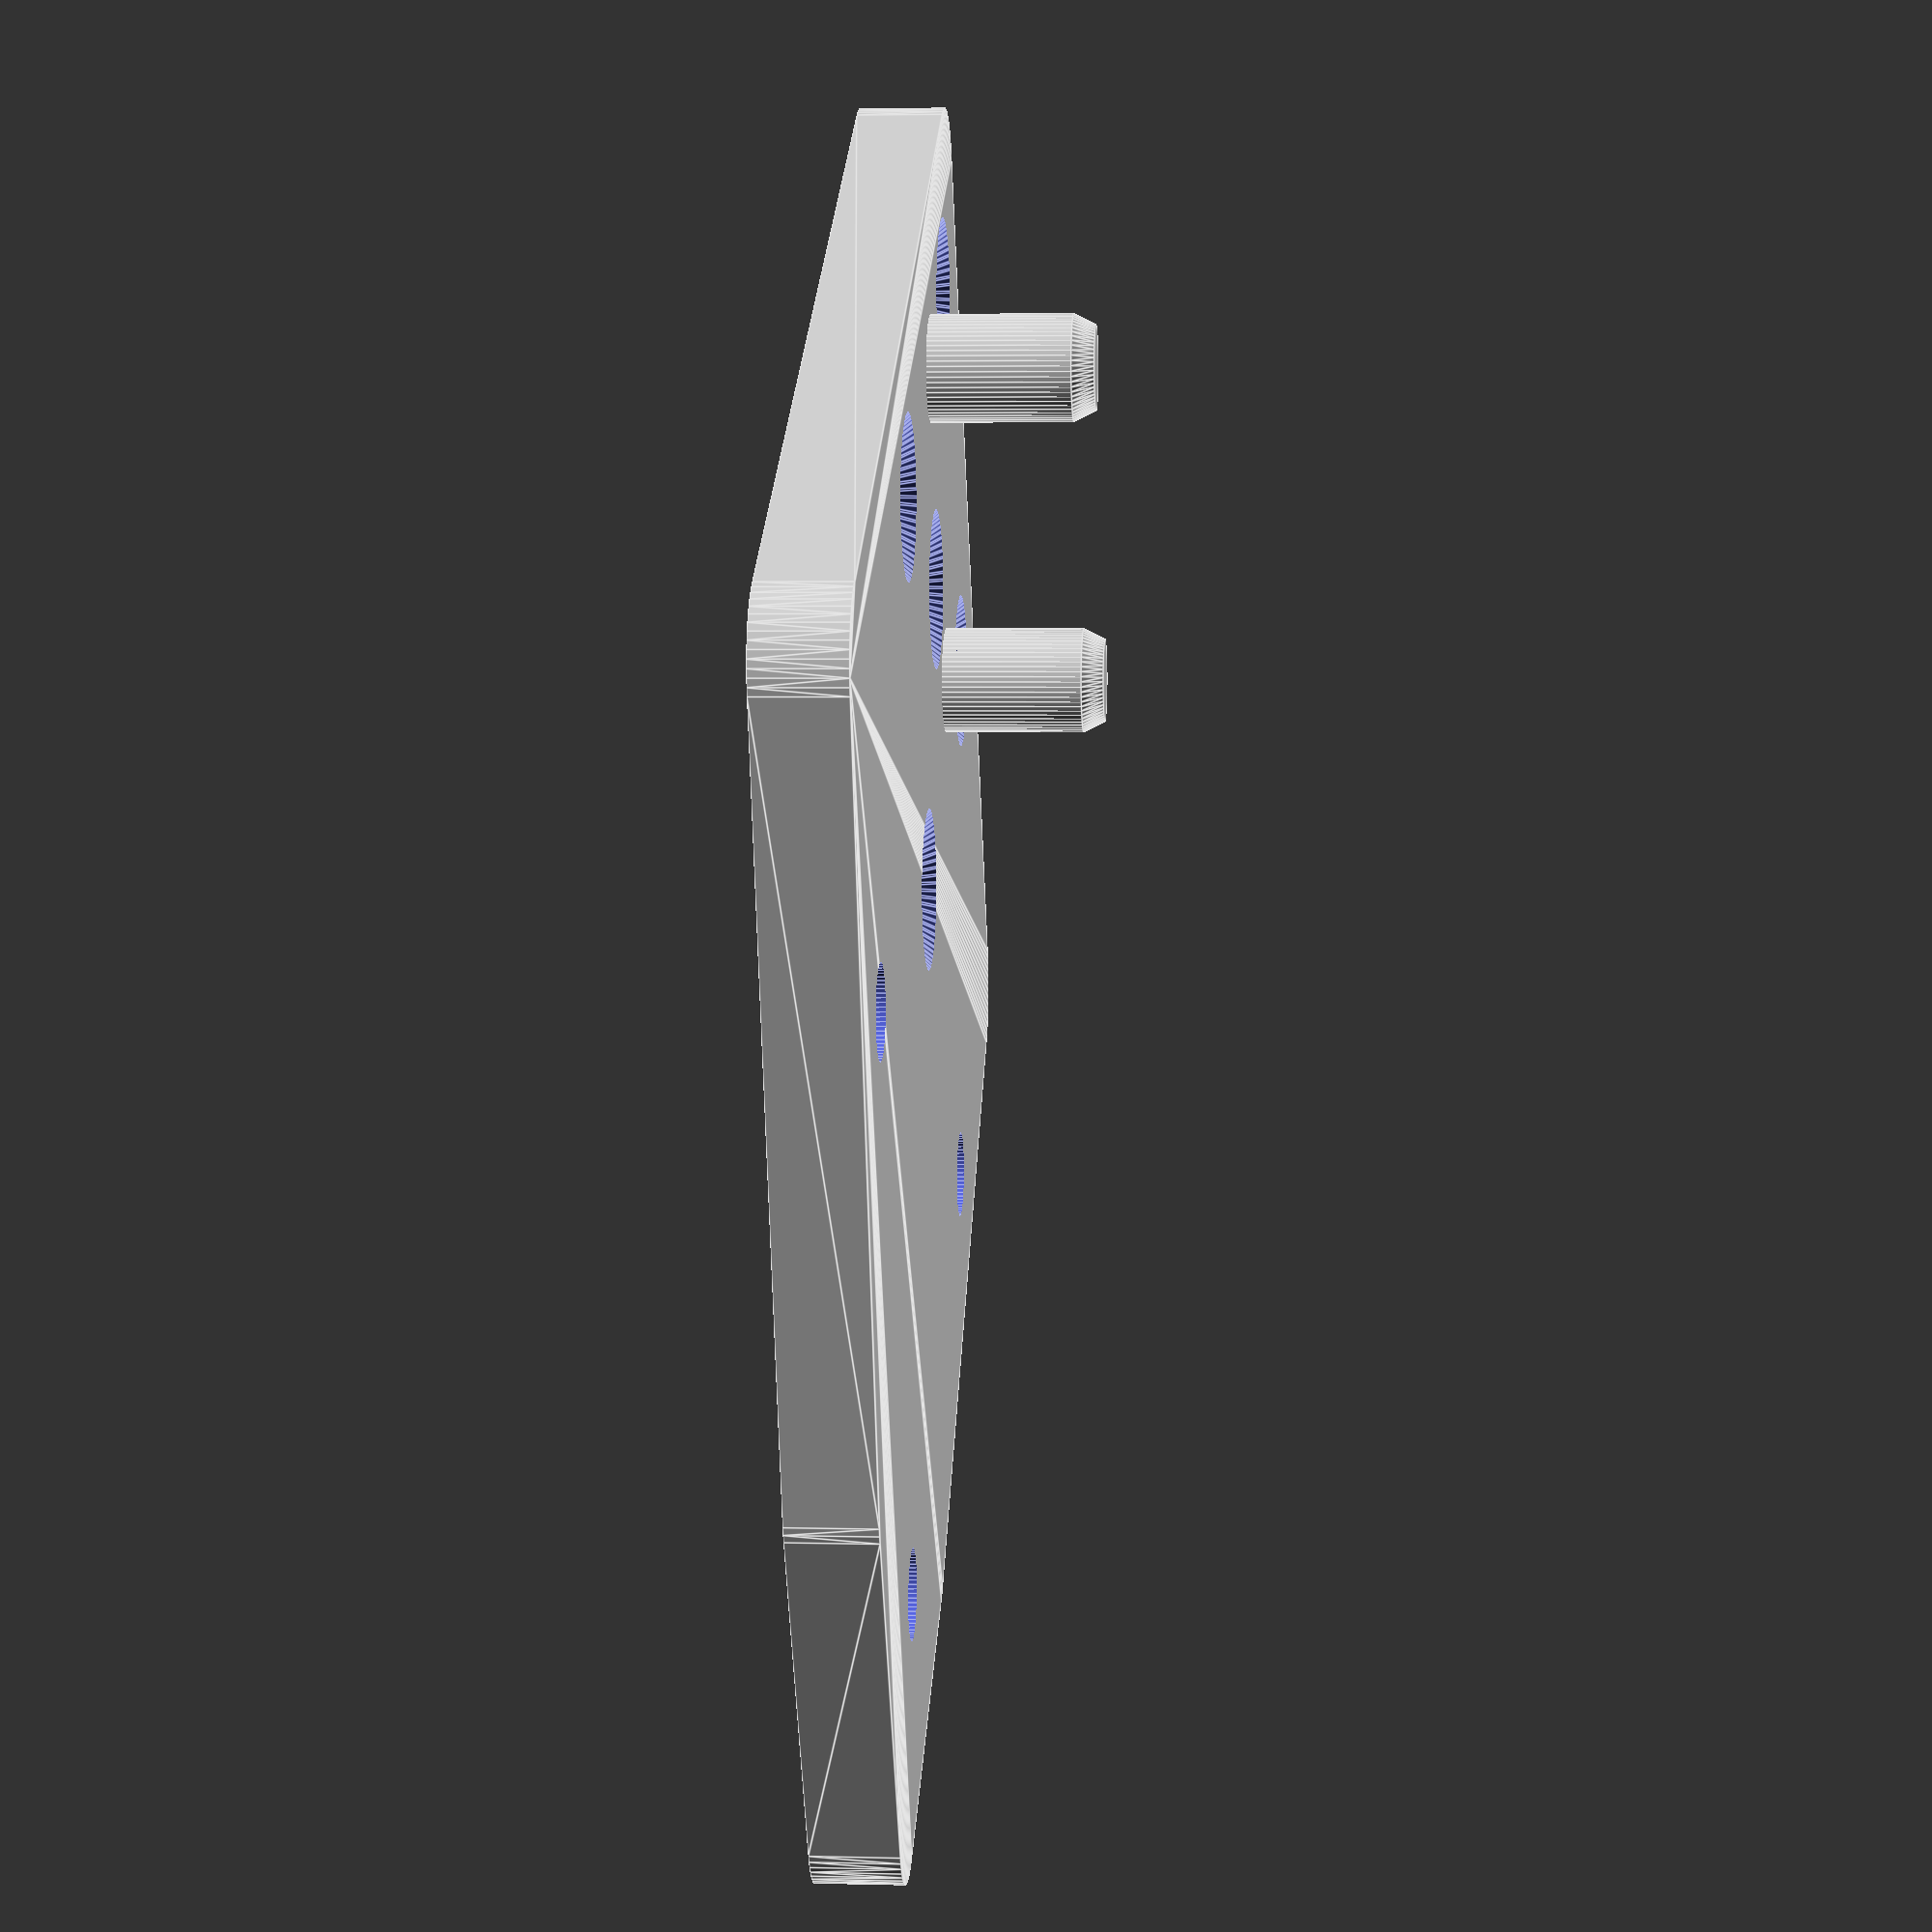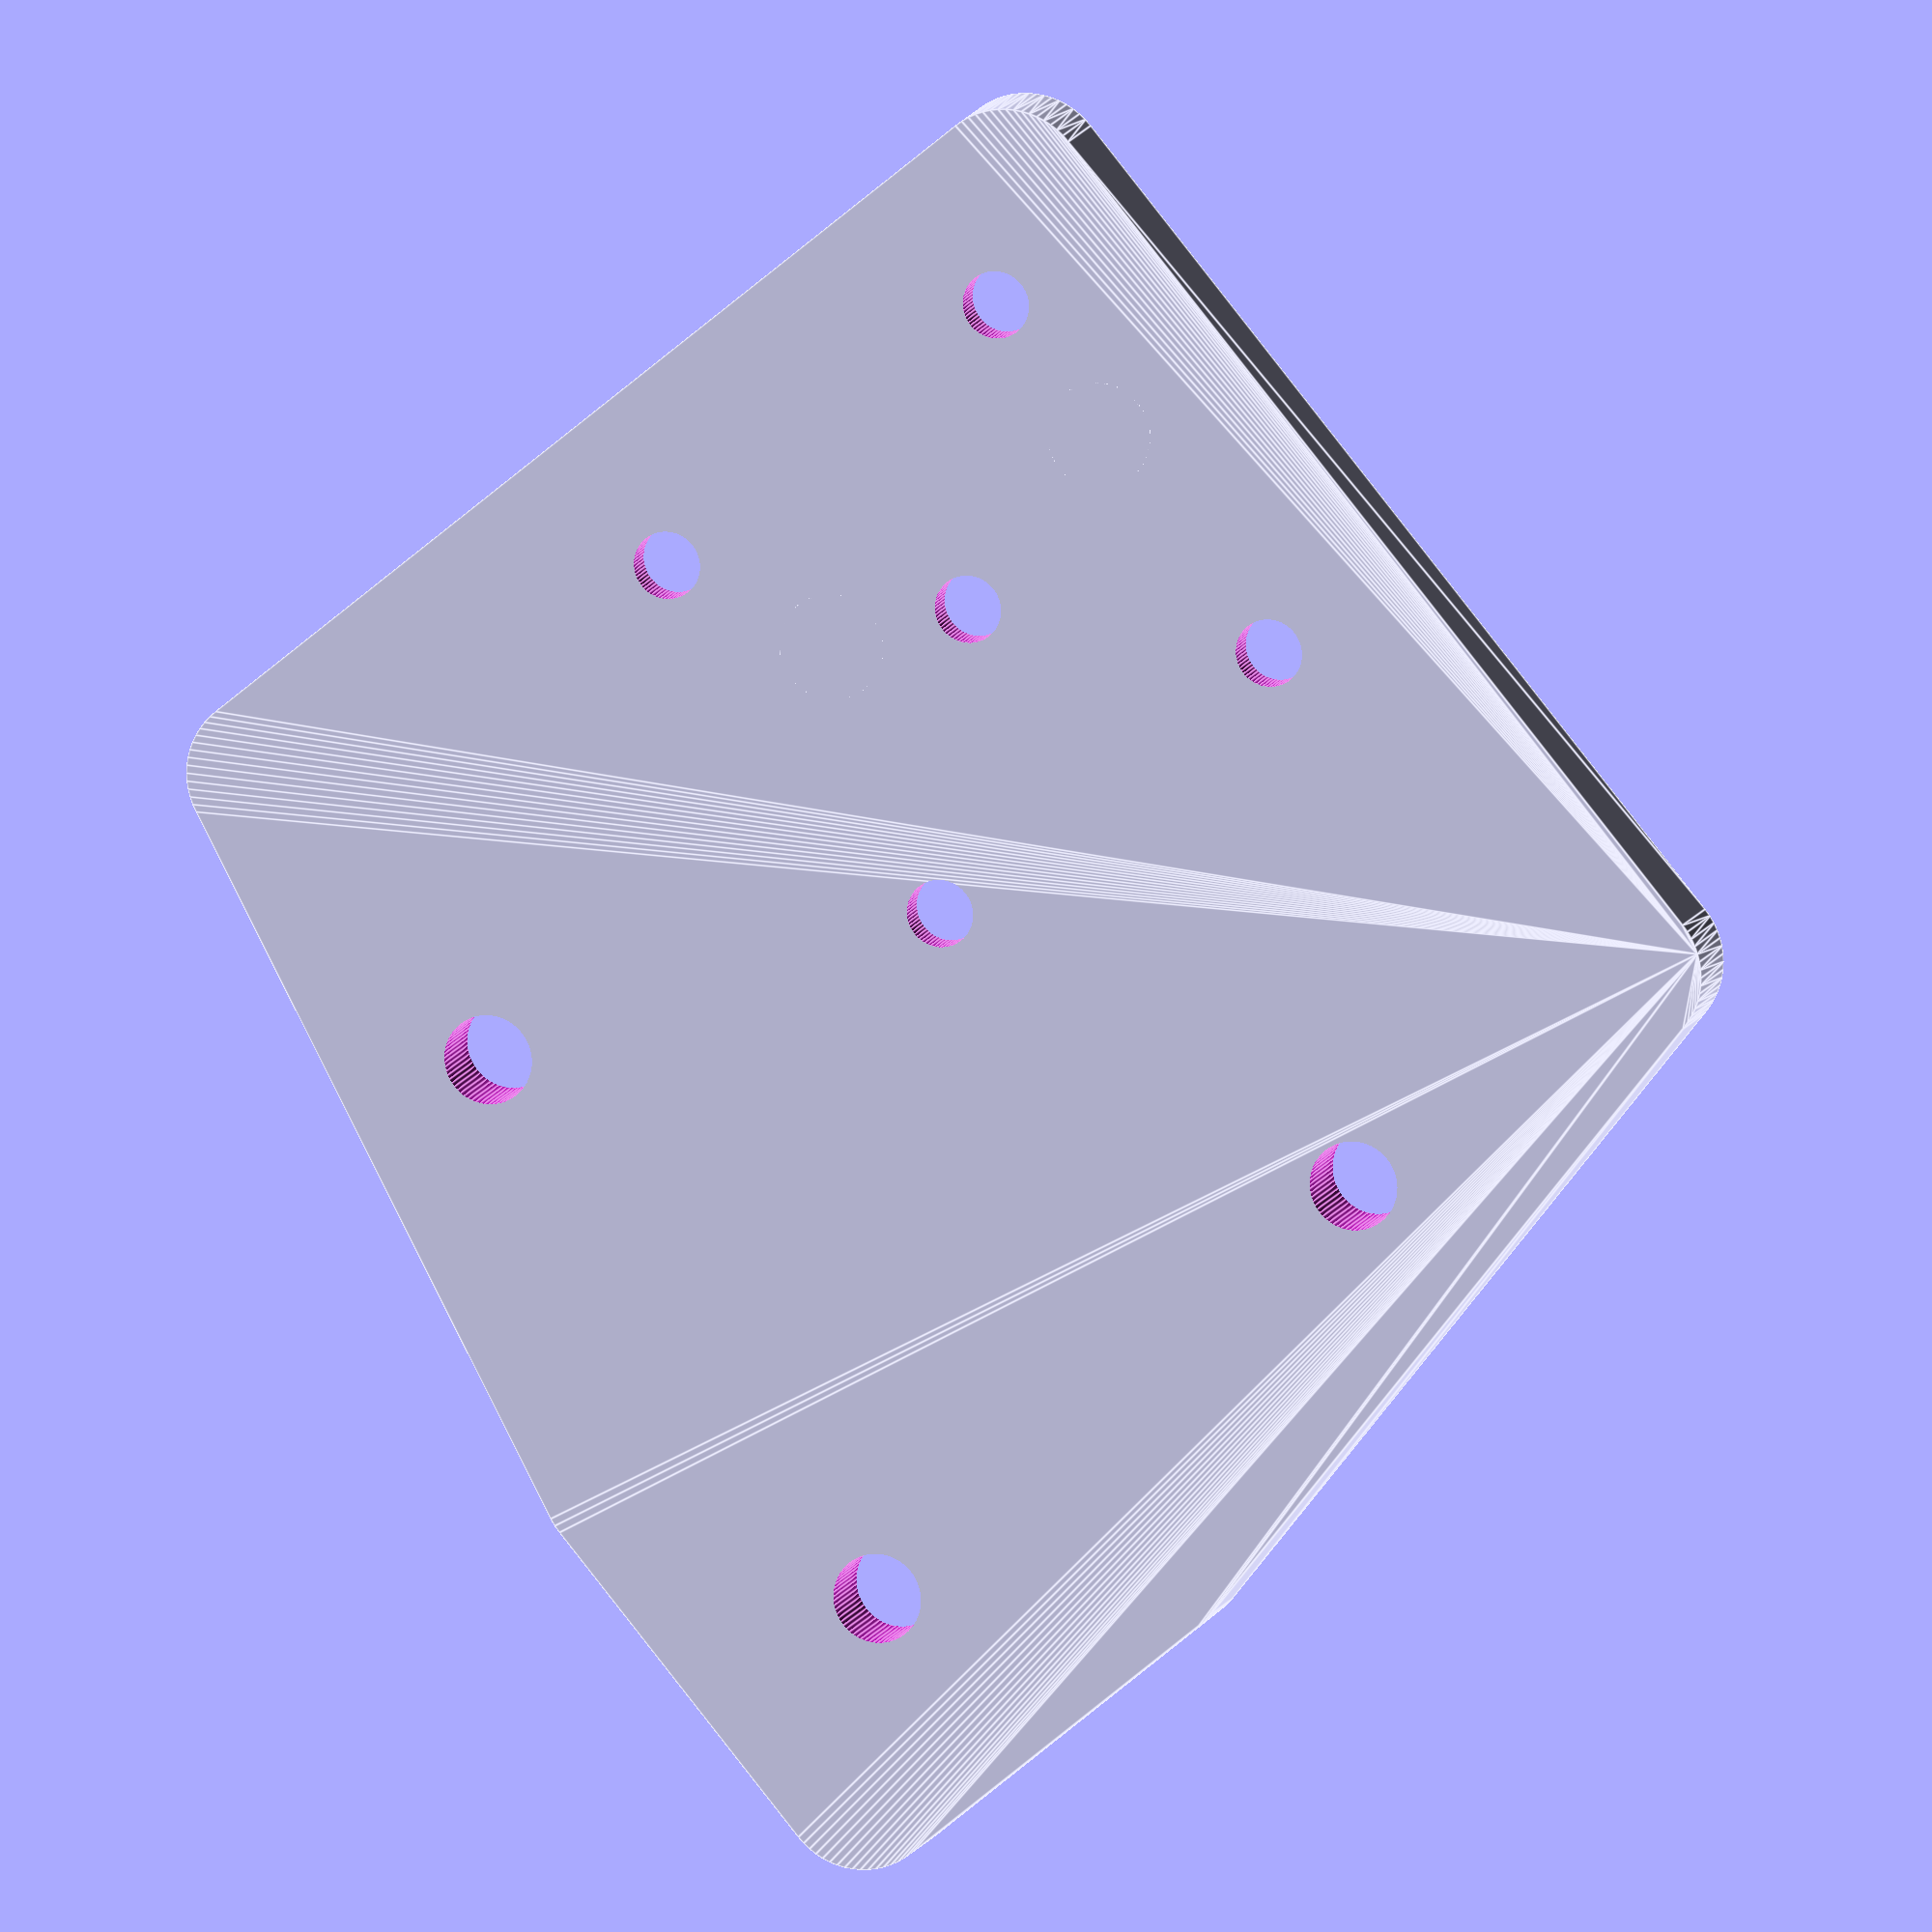
<openscad>
$fn=64;
leghole_r=3.1;
tablehole_r=4.1;
plate_h=8;

nase_r=7.5;

legplate_w=90;
leghole1 = 15;
leghole2 = 40;

tableplate_w=105;
tableplate_inset=70;
tableplate_srew1=100;
tableplate_srew2=40;
tableplate_srew3=97.5;
platehole_r=4.9;
platehole1=15;
platehole2=30;
platehole3=47.5;

miter_h=2;
platehole_h=15 - miter_h;


translate([platehole2,platehole1,0])
cylinder(r=platehole_r, h=platehole_h+plate_h);
translate([platehole2,platehole1,platehole_h+plate_h])
cylinder(r1=platehole_r, r2=platehole_r-miter_h/2, h=miter_h);

translate([platehole2,platehole3,0])
cylinder(r=platehole_r, h=platehole_h+plate_h);
translate([platehole2,platehole3,platehole_h+plate_h])
cylinder(r1=platehole_r, r2=platehole_r-miter_h/2, h=miter_h);

difference()
{
    translate([nase_r,nase_r,0])
    {
        hull()
        {    
            cylinder(r=nase_r, h=plate_h);

            translate([legplate_w,0,0])
            cylinder(r=nase_r, h=plate_h);

            translate([0,legplate_w,0])
            cylinder(r=nase_r, h=plate_h);

            translate([tableplate_inset,tableplate_w,0])
            cylinder(r=nase_r, h=plate_h);

            translate([tableplate_w, tableplate_inset,0])
            cylinder(r=nase_r, h=plate_h);

            translate([tableplate_w,tableplate_w,0])
            cylinder(r=nase_r, h=plate_h);
        }
    }        
    // leg holes
    translate([leghole1,leghole1,-1])
    cylinder(r=leghole_r, h=plate_h+2);

    translate([leghole1+leghole2,leghole1,-1])
    cylinder(r=leghole_r, h=plate_h+2);
    
    translate([leghole1+leghole2,leghole1+leghole2,-1])
    cylinder(r=leghole_r, h=plate_h+2);
    
    translate([leghole1,leghole1+leghole2,-1])
    cylinder(r=leghole_r, h=plate_h+2);

    translate([leghole1+leghole2/2,leghole1+leghole2/2,-1])
    cylinder(r=leghole_r, h=plate_h+2);

    // senkkopf
    senk_h=3*plate_h/7;
    translate([leghole1,leghole1,senk_h])
    cylinder(r1=leghole_r, r2=leghole_r*4, h=plate_h+2);

    translate([leghole1+leghole2,leghole1,senk_h])
    cylinder(r1=leghole_r, r2=leghole_r*4, h=plate_h+2);
    
    translate([leghole1+leghole2,leghole1+leghole2,senk_h])
    cylinder(r1=leghole_r, r2=leghole_r*4, h=plate_h+2);
    
    translate([leghole1,leghole1+leghole2,senk_h])
    cylinder(r1=leghole_r, r2=leghole_r*4, h=plate_h+2);

    translate([leghole1+leghole2/2,leghole1+leghole2/2,senk_h])
    cylinder(r1=leghole_r, r2=leghole_r*4, h=plate_h+2);

    // table holes
    translate([tableplate_srew1,tableplate_srew1,-1])
    cylinder(r=tablehole_r, h=plate_h+2);

    translate([tableplate_srew2,tableplate_srew3,-1])
    cylinder(r=tablehole_r, h=plate_h+2);

    translate([tableplate_srew3,tableplate_srew2,-1])
    cylinder(r=tablehole_r, h=plate_h+2);
}

</openscad>
<views>
elev=356.5 azim=150.3 roll=274.7 proj=p view=edges
elev=168.9 azim=309.7 roll=345.0 proj=o view=edges
</views>
